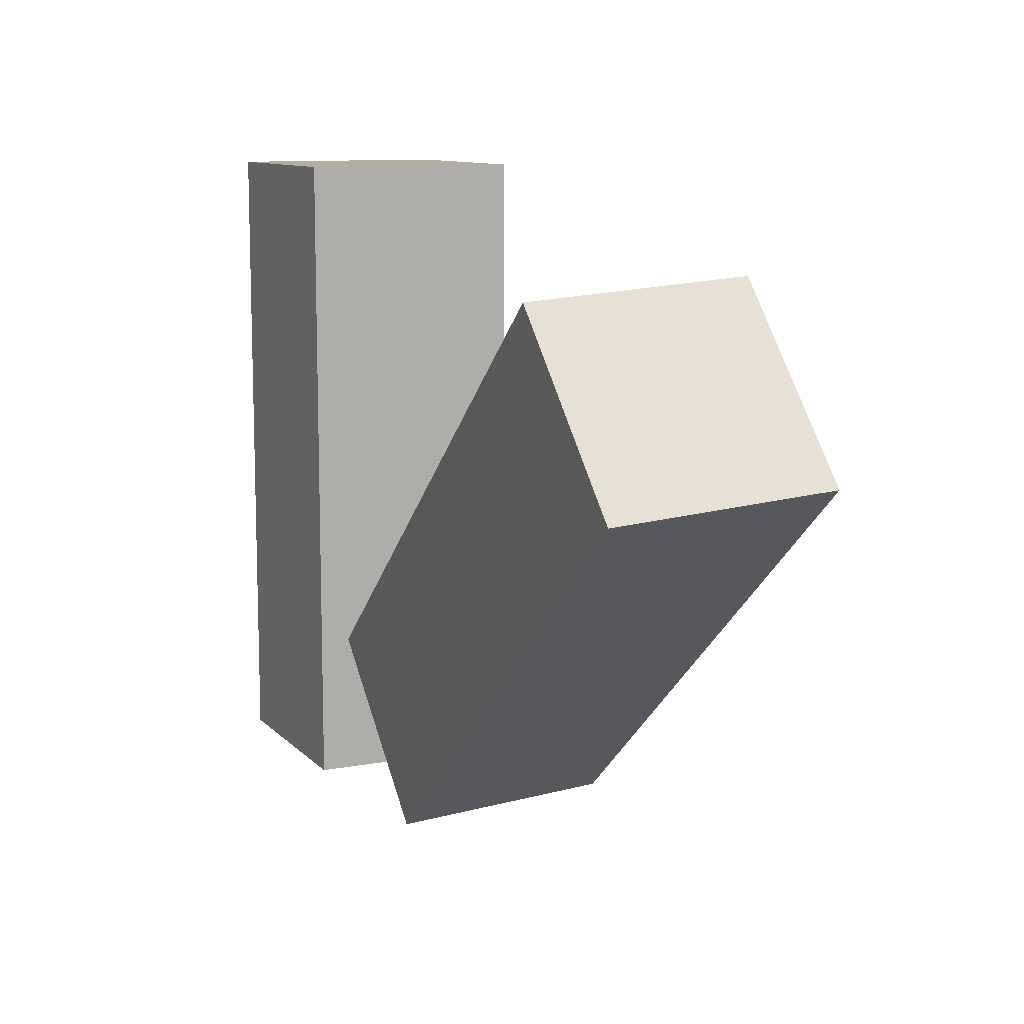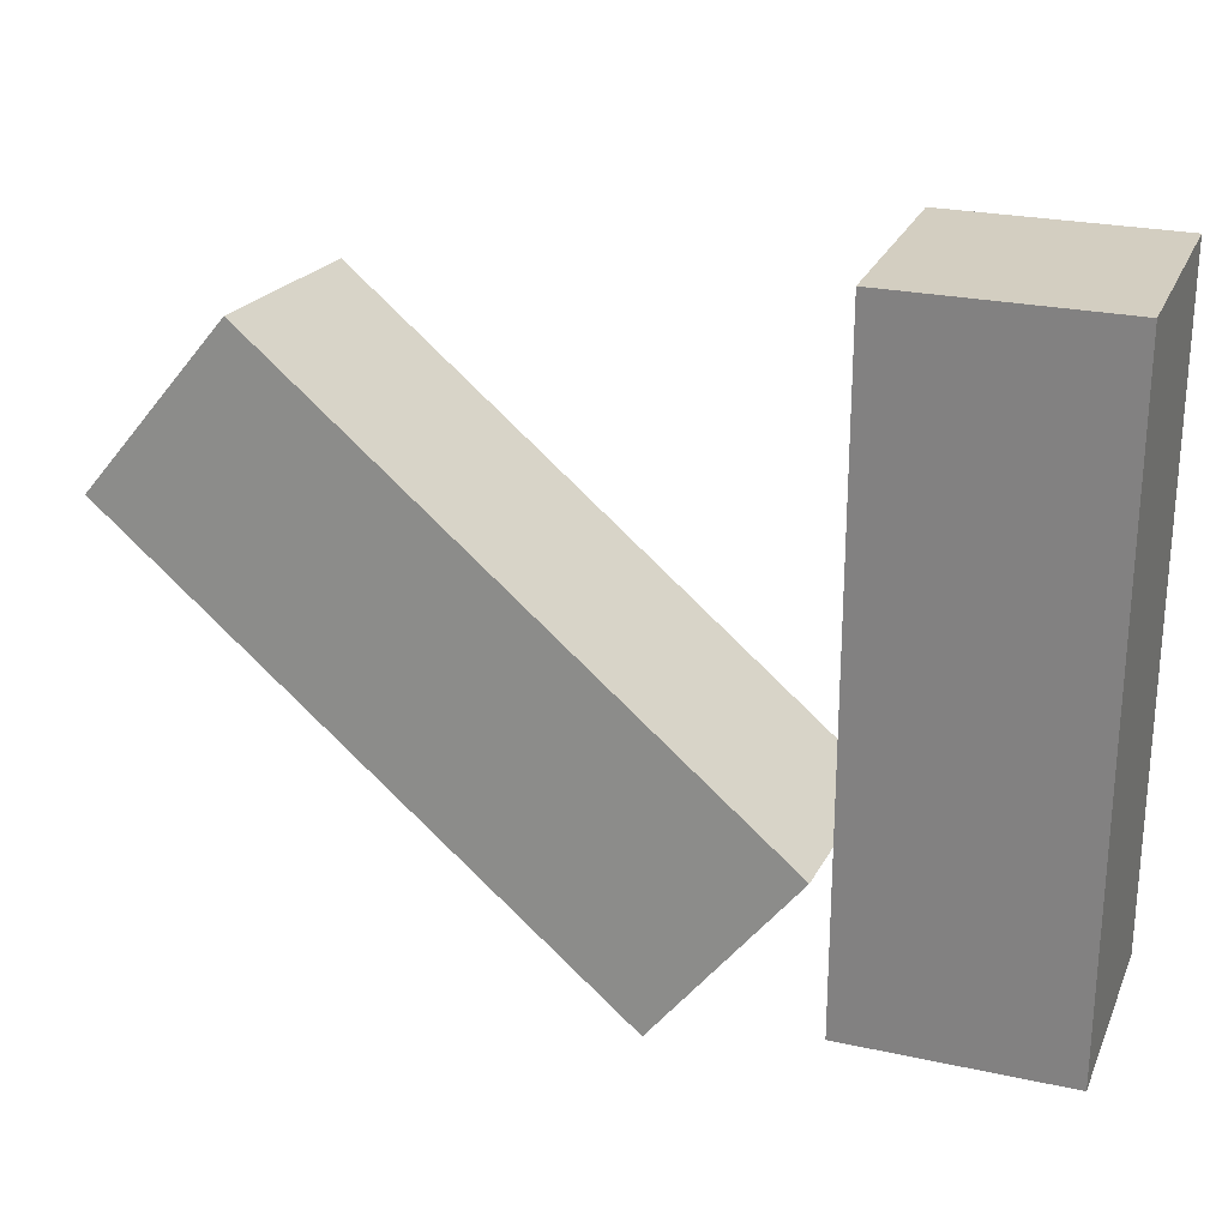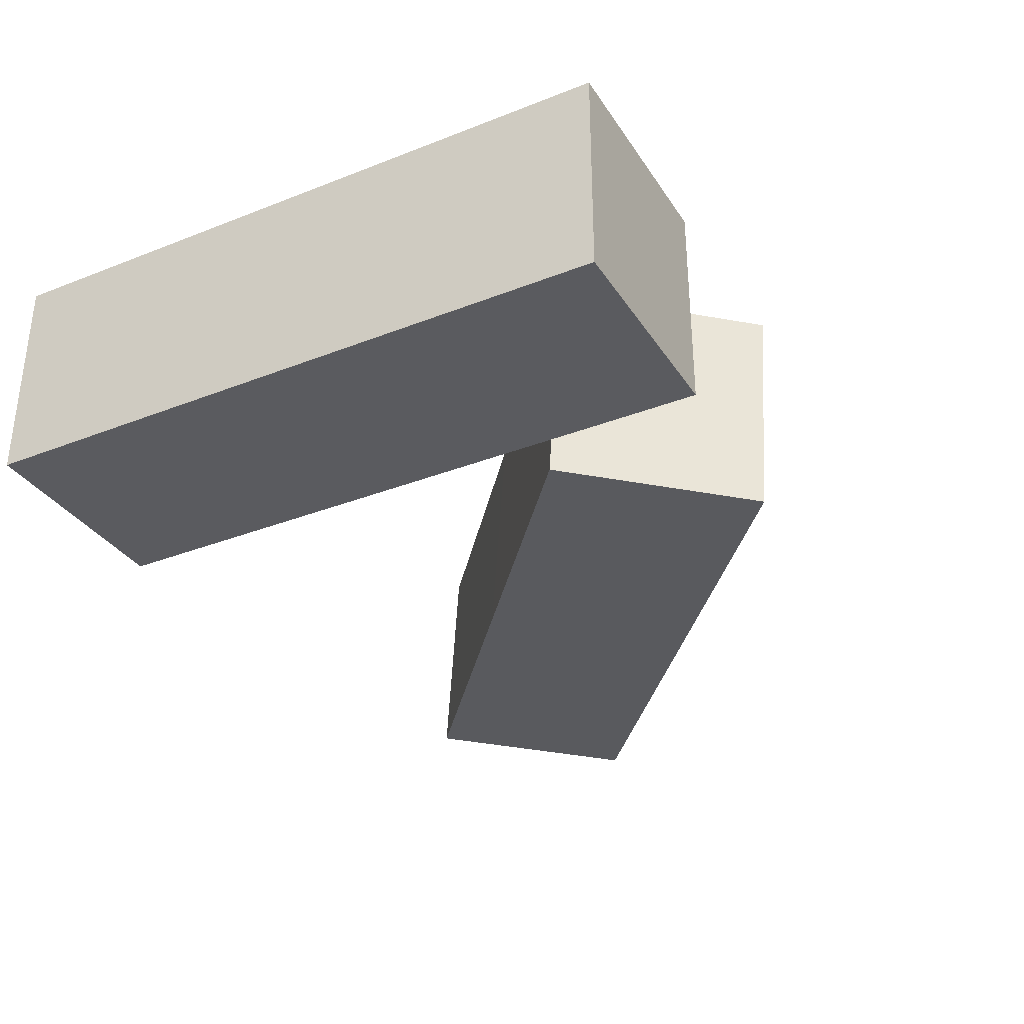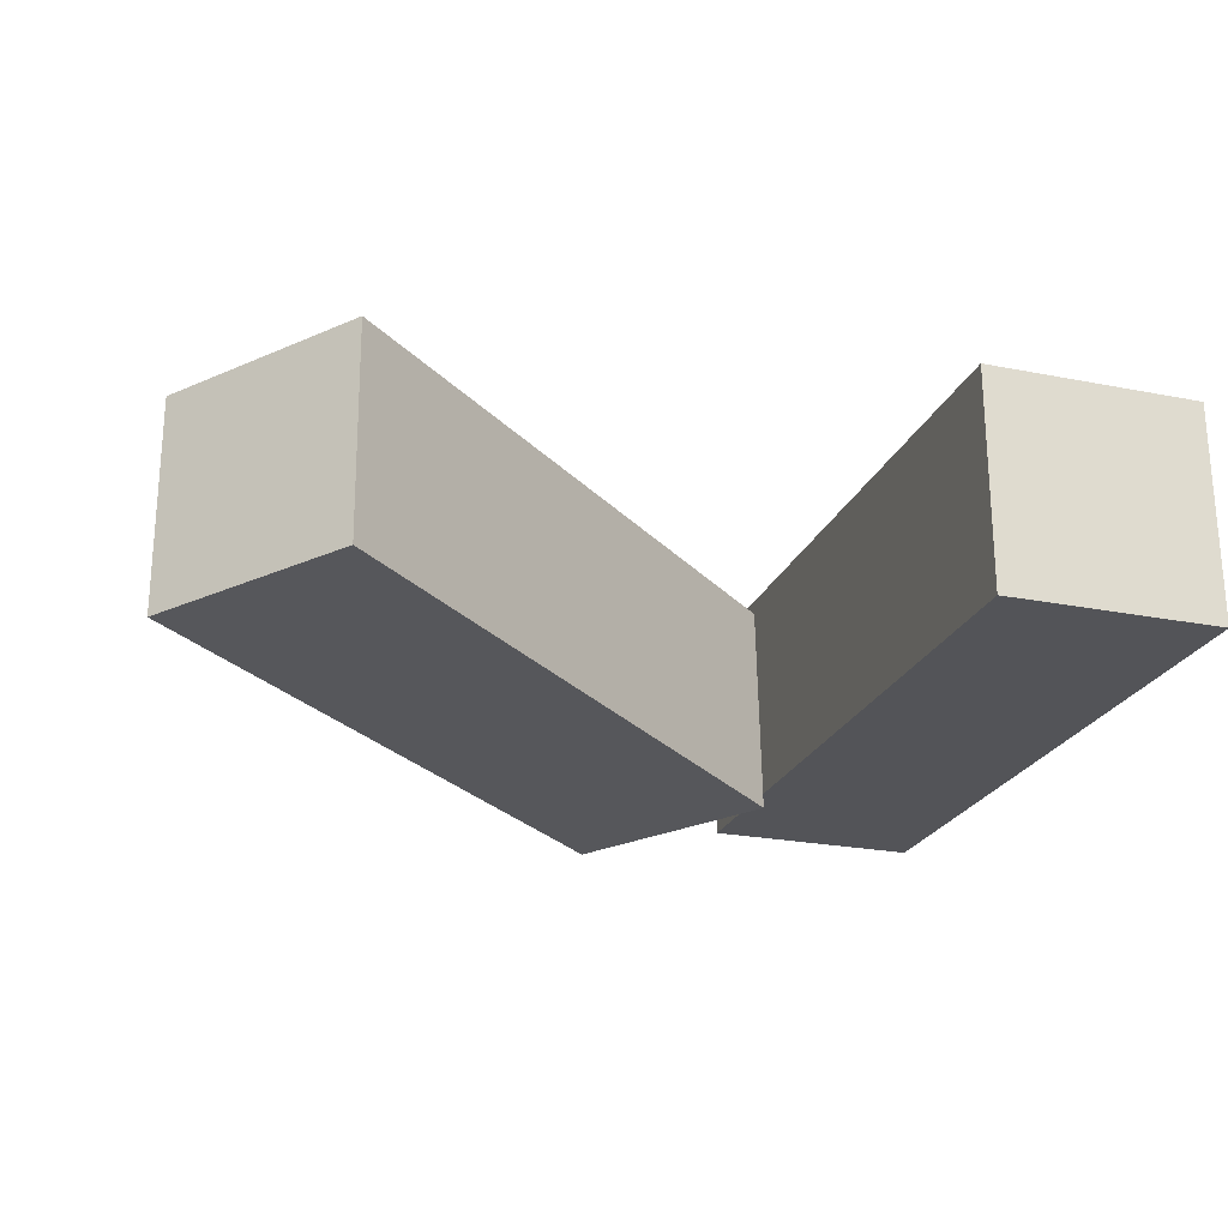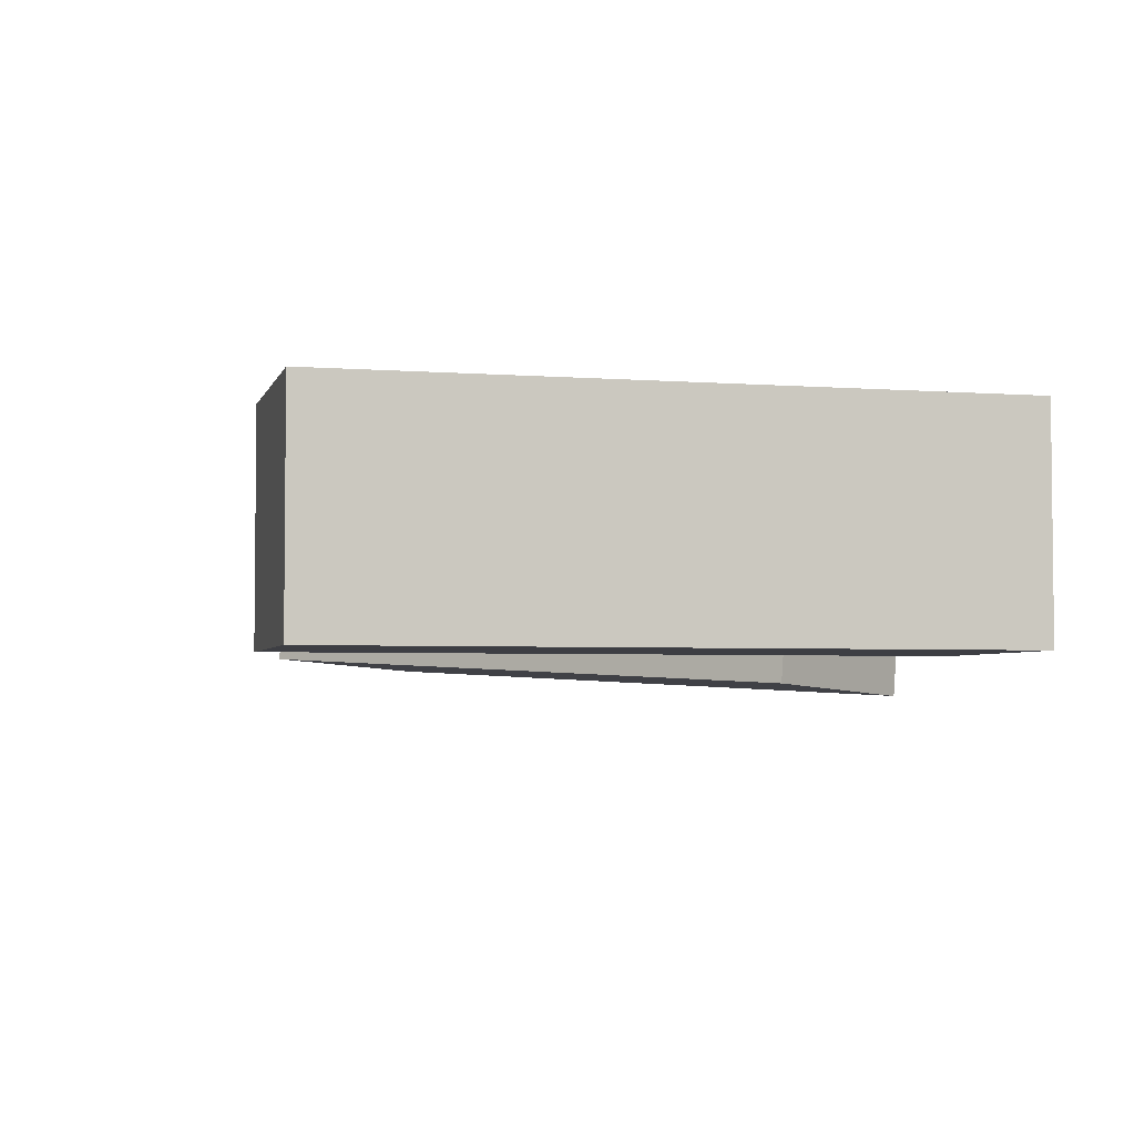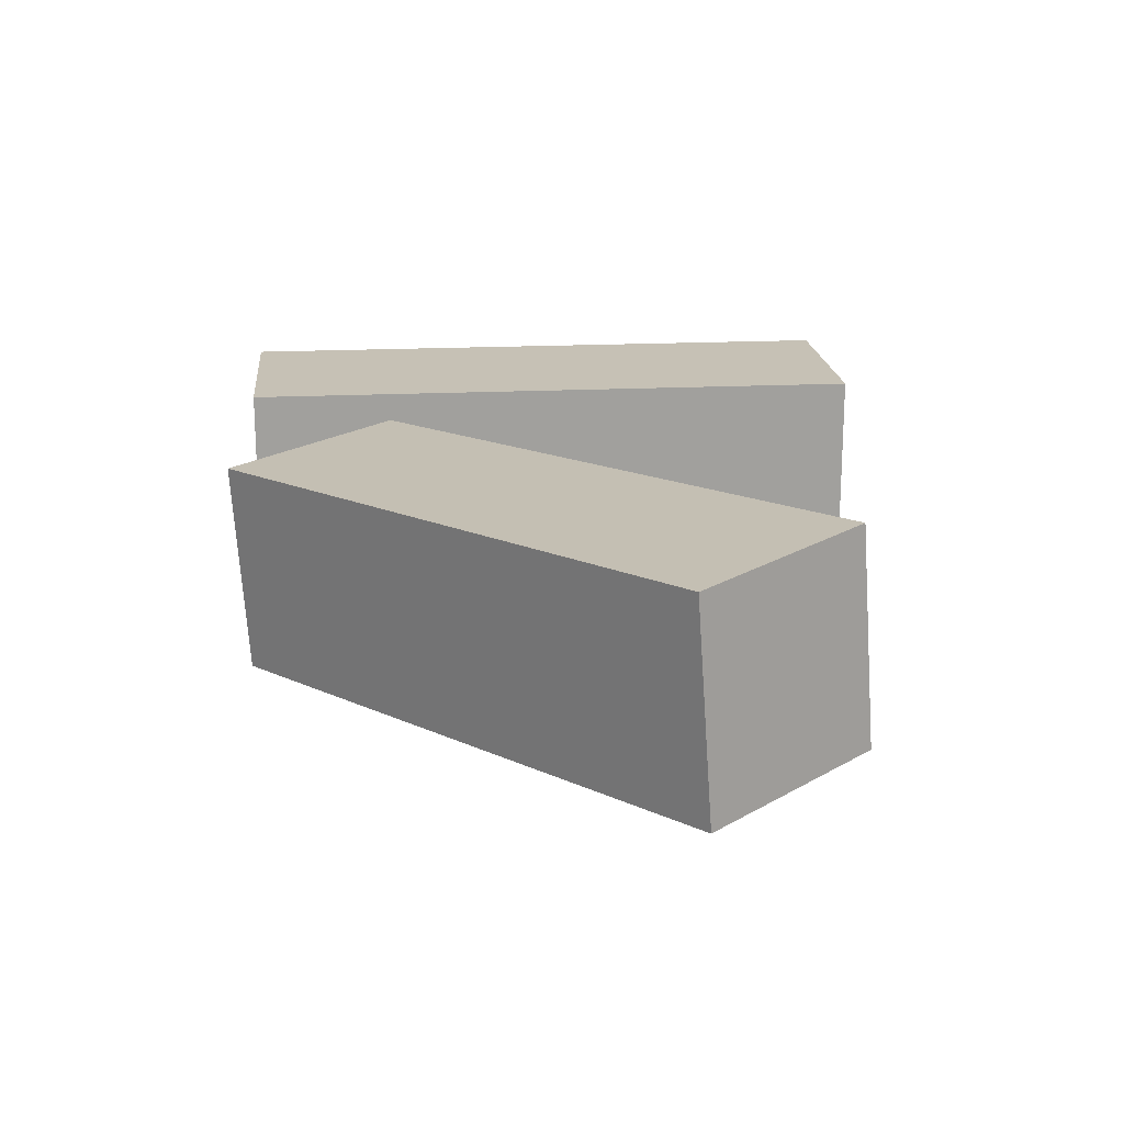
<metadata>
{"format":"obj","ext":"obj","renderer":"f3d","projection":"perspective","resolution":1024,"background":"white","views":[{"elev":10.7,"azim":65.0,"up":"+Y"},{"elev":24.9,"azim":-160.4,"up":"+Y"},{"elev":-33.4,"azim":-61.8,"up":"+Z"},{"elev":-23.6,"azim":161.7,"up":"+Z"},{"elev":-3.7,"azim":-104.2,"up":"+Z"},{"elev":18.7,"azim":84.6,"up":"+Z"}]}
</metadata>
<code>
g Arms_Mesh
v -0.25 -0.625 -0.125
v 0 0.125 -0.125
v -0.25 0.125 -0.125
v 0 -0.625 -0.125
v -0.25 -0.625 0.125
v 0 0.125 0.125
v 0 -0.625 0.125
v -0.25 0.125 0.125
v -0.25 -0.625 -0.125
v 0 -0.625 0.125
v 0 -0.625 -0.125
v -0.25 -0.625 0.125
v 0 -0.625 -0.125
v 0 0.125 0.125
v 0 0.125 -0.125
v 0 -0.625 0.125
v 0 0.125 -0.125
v -0.25 0.125 0.125
v -0.25 0.125 -0.125
v 0 0.125 0.125
v -0.25 0.125 -0.125
v -0.25 -0.625 0.125
v -0.25 -0.625 -0.125
v -0.25 0.125 0.125
v 0.1688 -0.6502 0.08217
v 0.5965 0.01292 0.1307
v 0.7532 -0.1815 0.1182
v 0.01213 -0.4558 0.09467
v 0.1703 -0.6329 -0.1672
v 0.5981 0.03019 -0.1187
v 0.01365 -0.4385 -0.1547
v 0.7547 -0.1642 -0.1312
v 0.1688 -0.6502 0.08217
v 0.01365 -0.4385 -0.1547
v 0.01213 -0.4558 0.09467
v 0.1703 -0.6329 -0.1672
v 0.01213 -0.4558 0.09467
v 0.5981 0.03019 -0.1187
v 0.5965 0.01292 0.1307
v 0.01365 -0.4385 -0.1547
v 0.5965 0.01292 0.1307
v 0.7547 -0.1642 -0.1312
v 0.7532 -0.1815 0.1182
v 0.5981 0.03019 -0.1187
v 0.7532 -0.1815 0.1182
v 0.1703 -0.6329 -0.1672
v 0.1688 -0.6502 0.08217
v 0.7547 -0.1642 -0.1312
g Arms_Mesh_0
f -46 -47 -48
f -45 -48 -47
f -42 -43 -44
f -41 -44 -43
f -38 -39 -40
f -37 -40 -39
f -34 -35 -36
f -33 -36 -35
f -30 -31 -32
f -29 -32 -31
f -26 -27 -28
f -25 -28 -27
f -22 -23 -24
f -21 -24 -23
f -18 -19 -20
f -17 -20 -19
f -14 -15 -16
f -13 -16 -15
f -10 -11 -12
f -9 -12 -11
f -6 -7 -8
f -5 -8 -7
f -2 -3 -4
f -1 -4 -3

</code>
